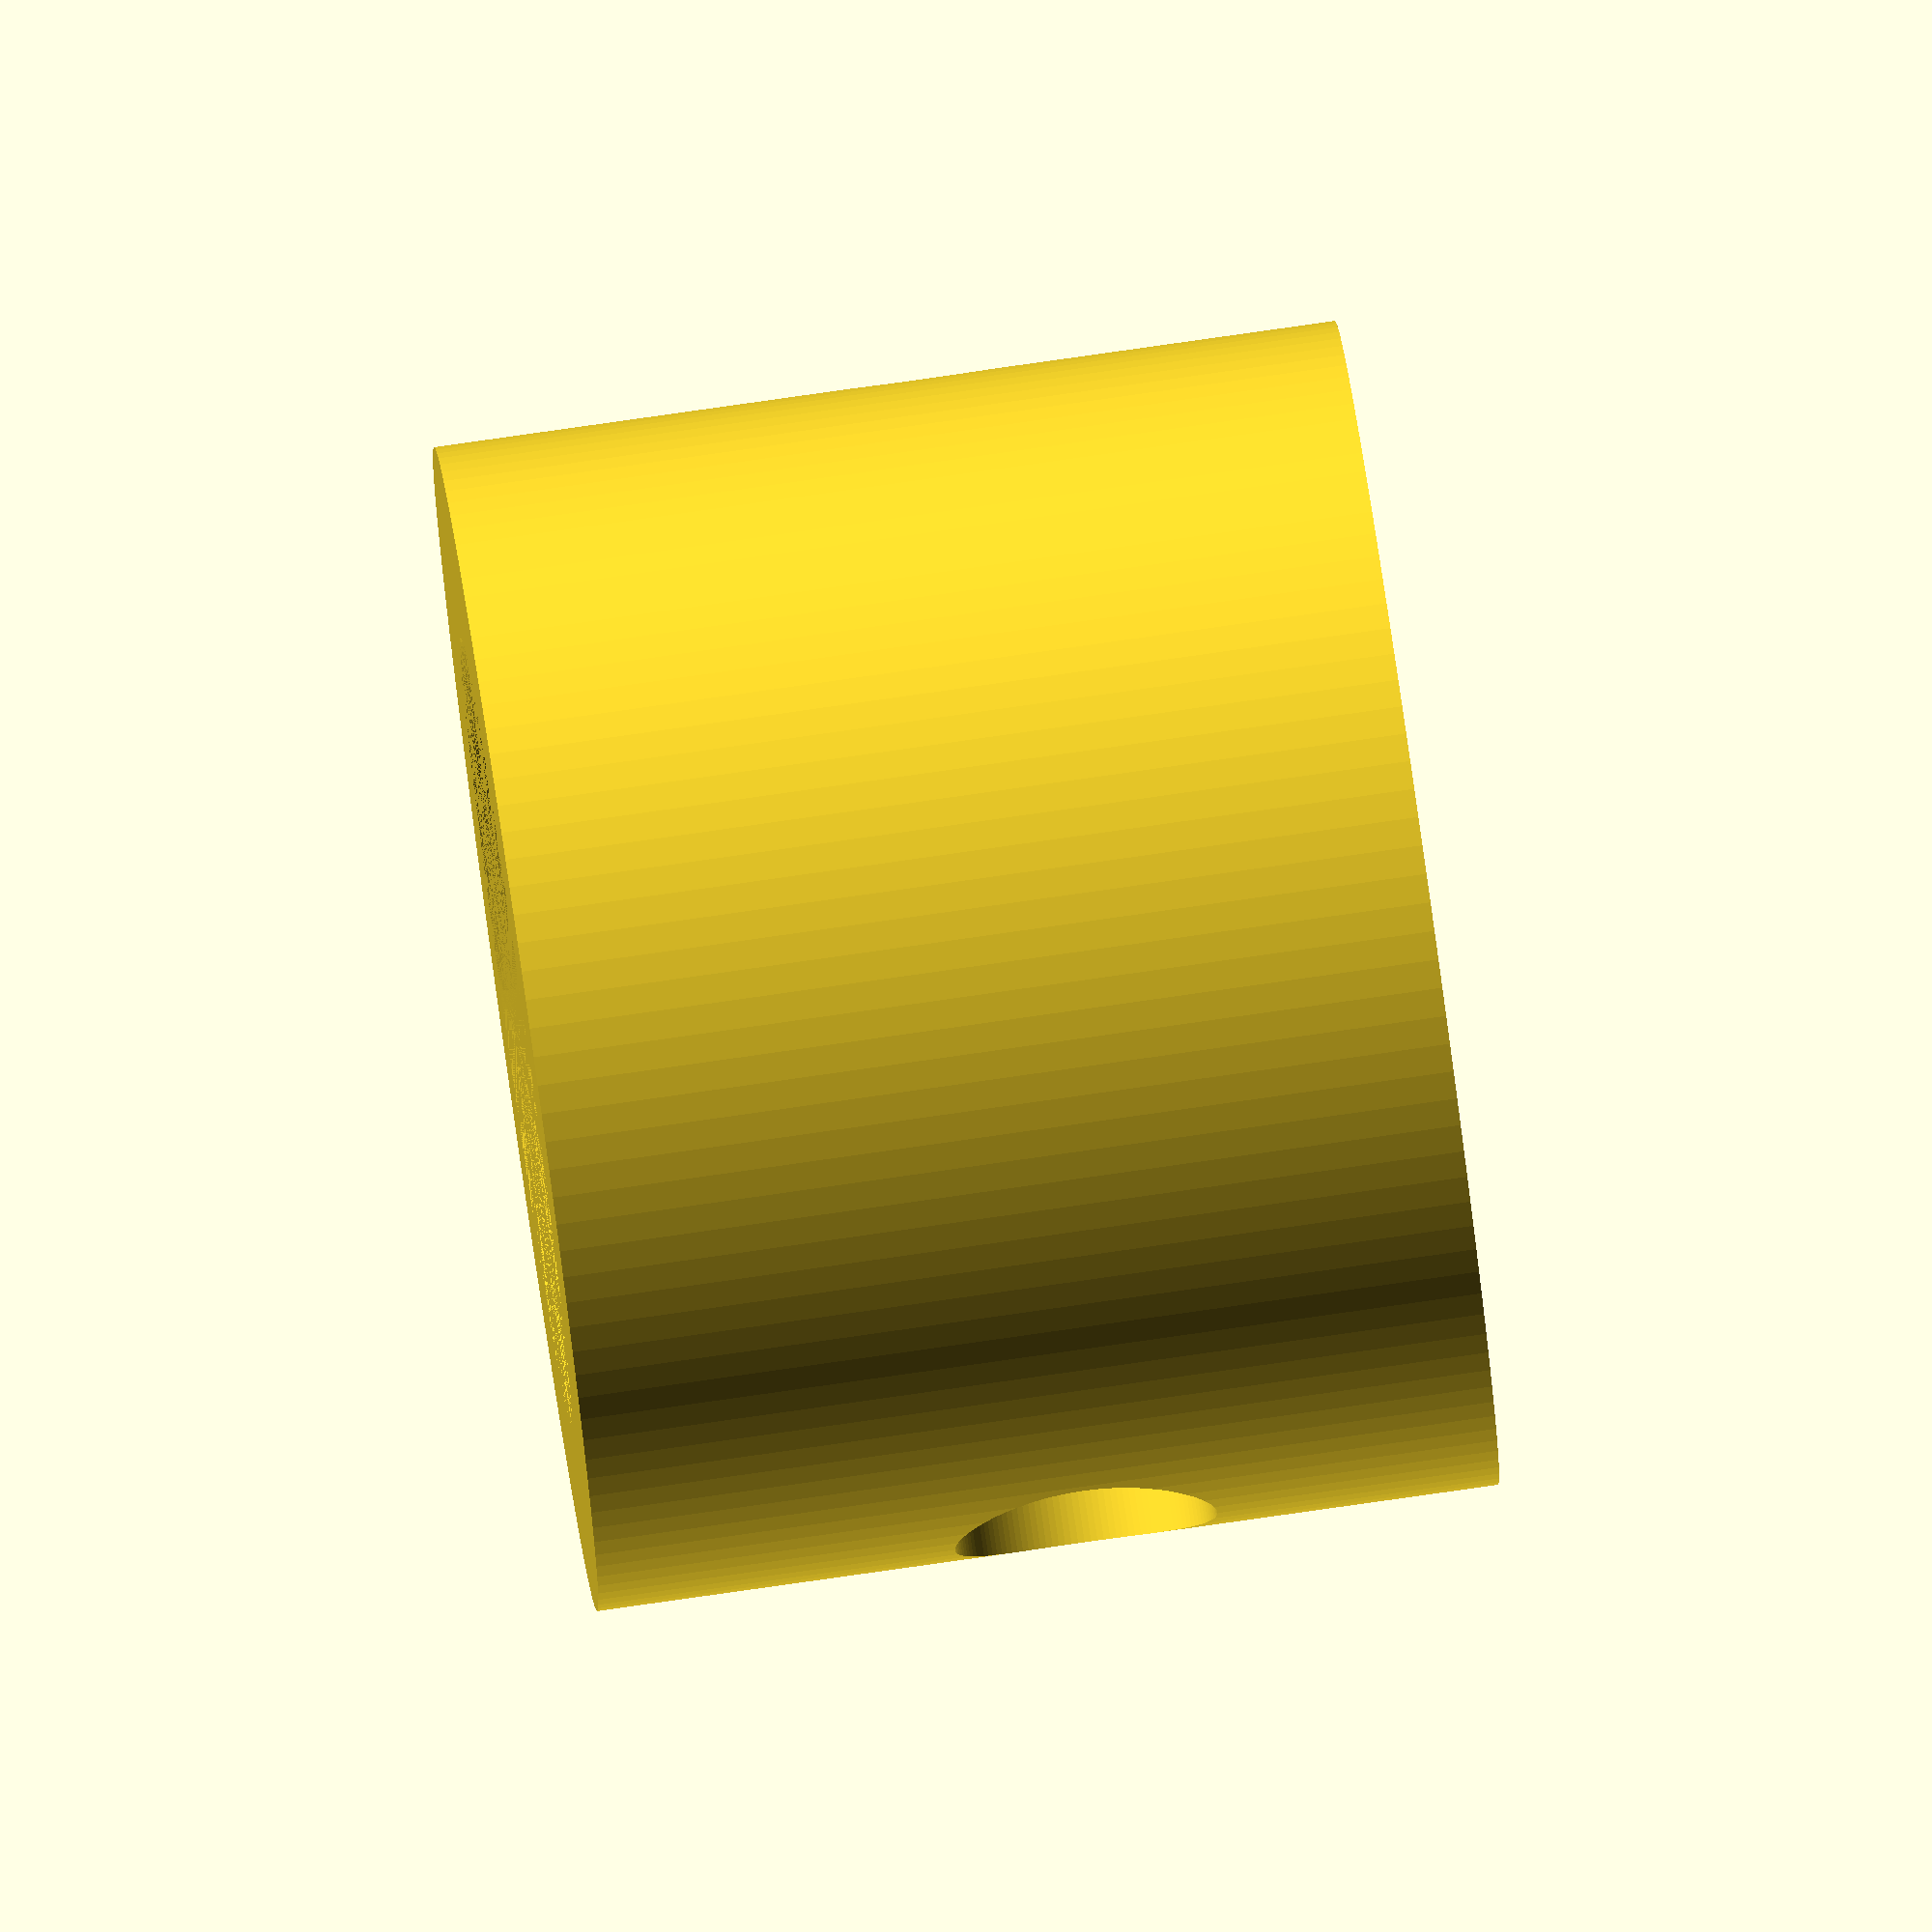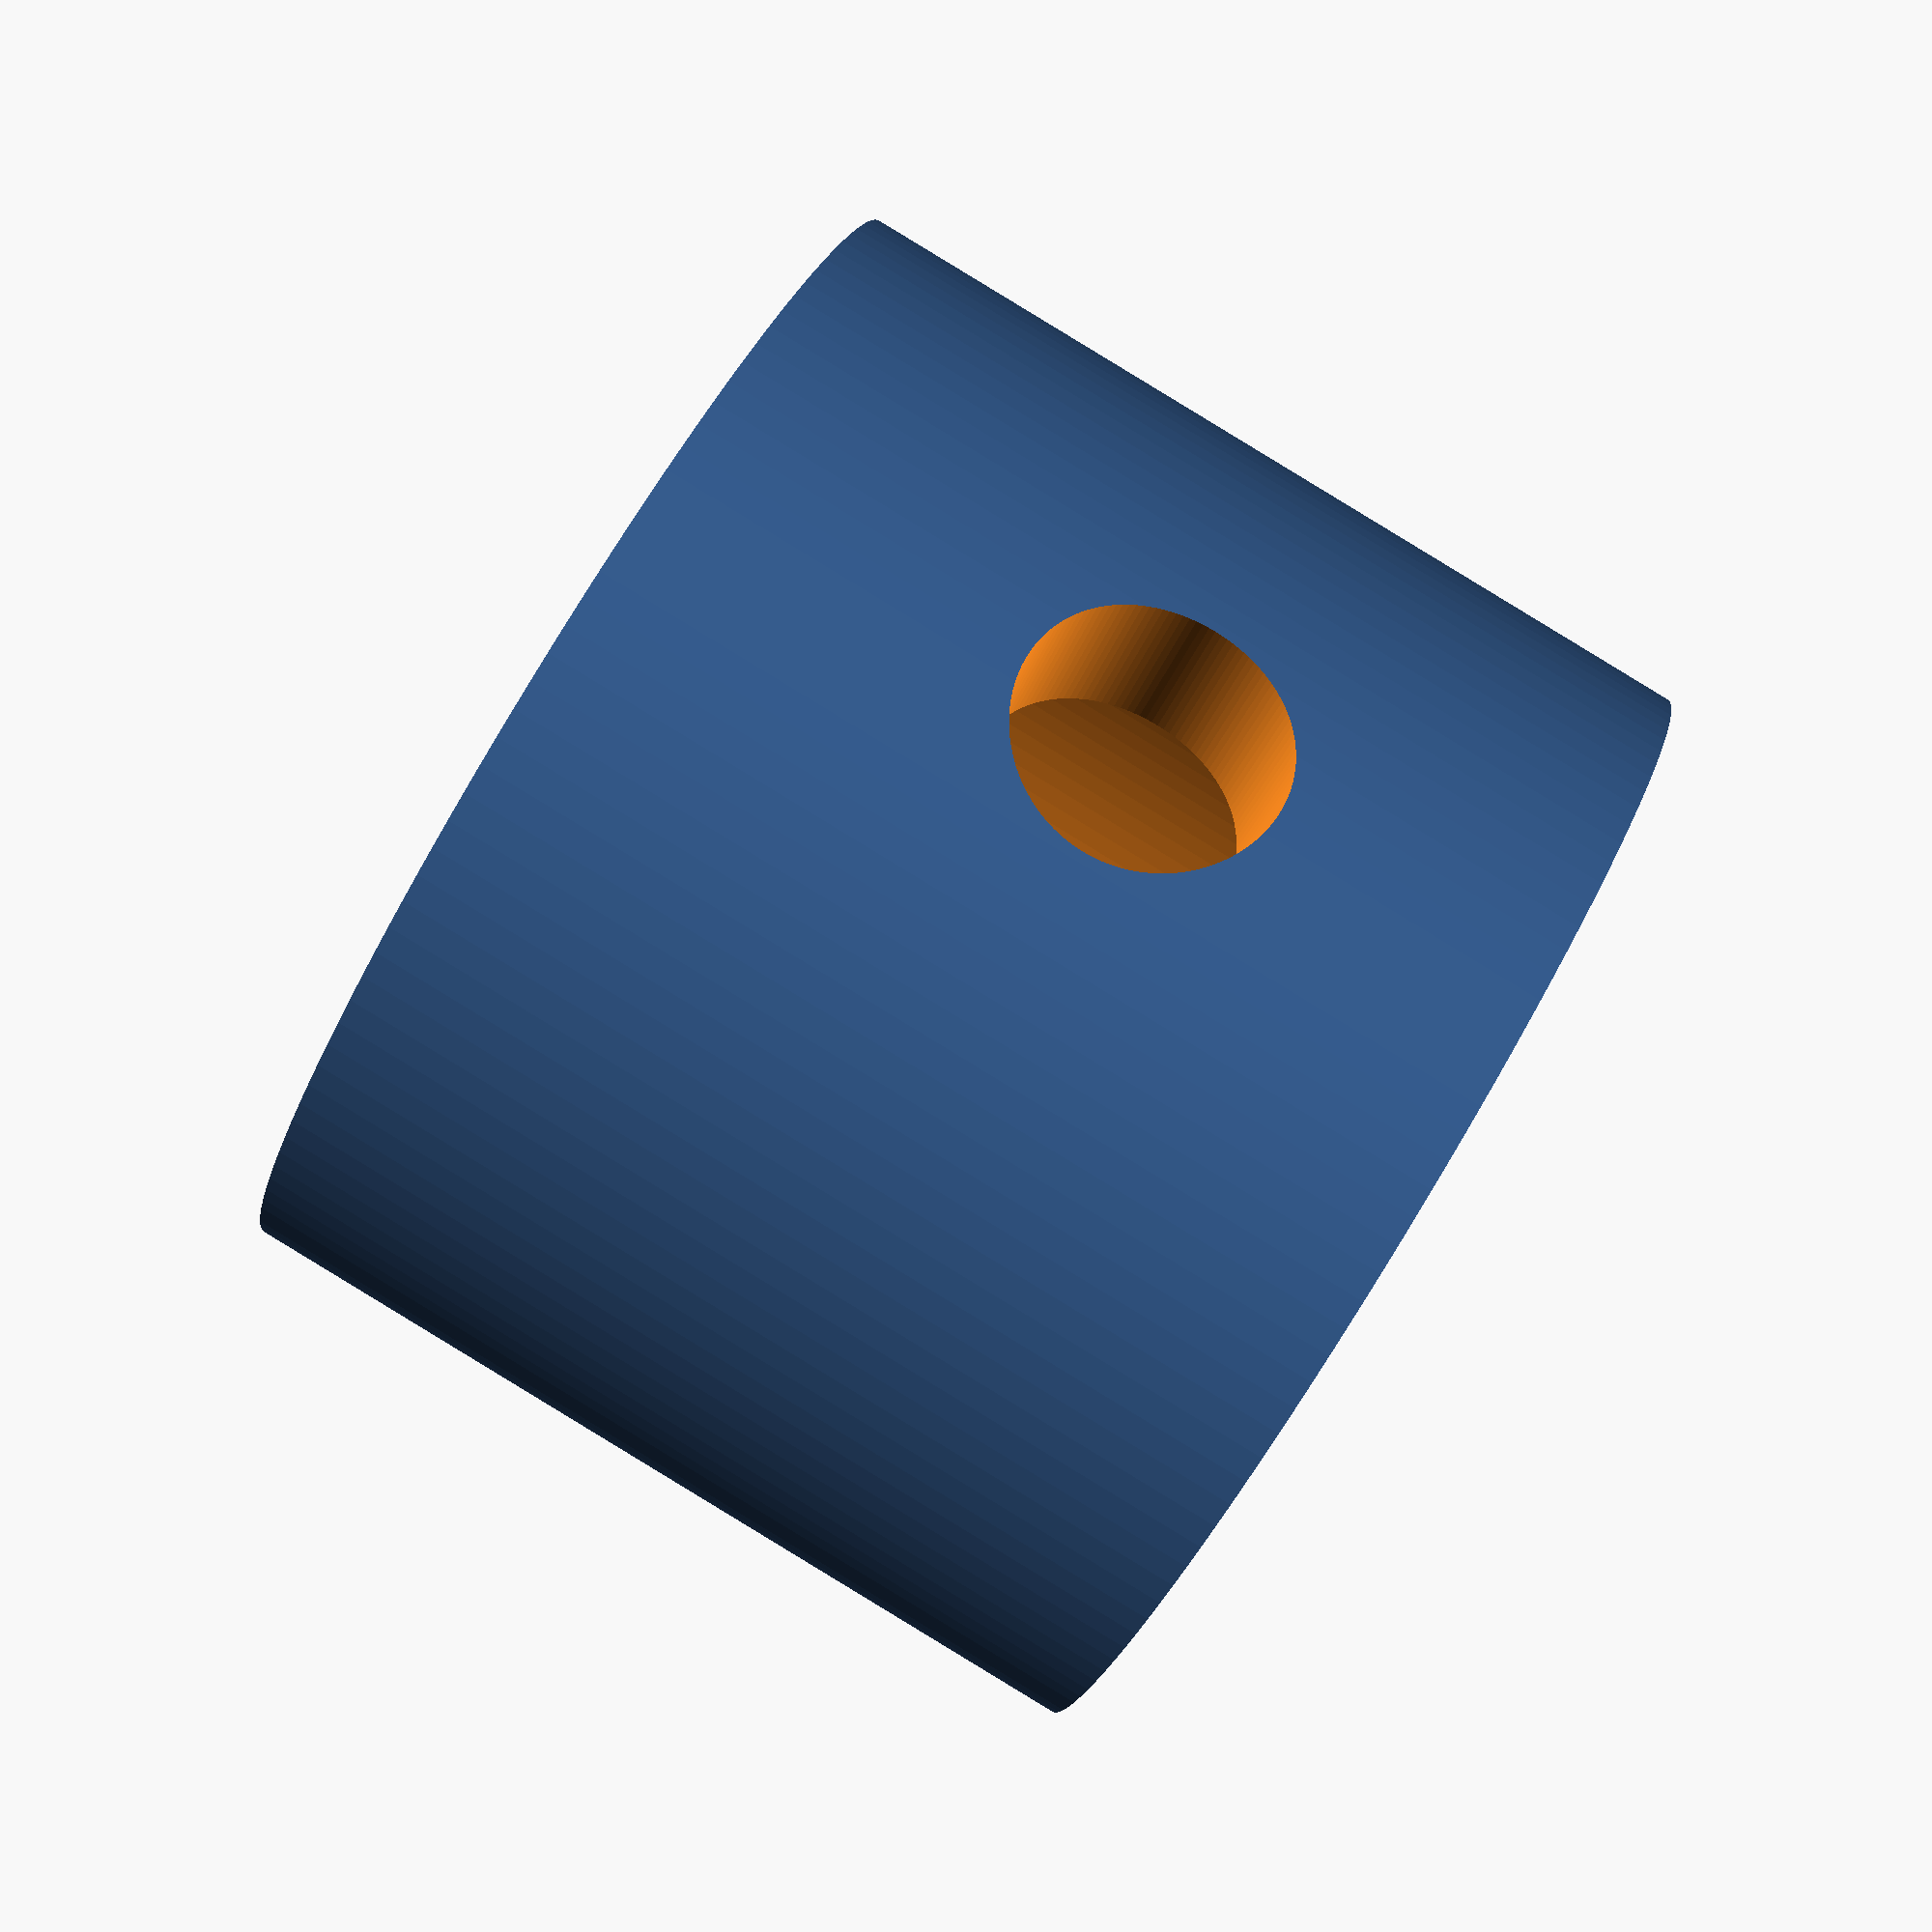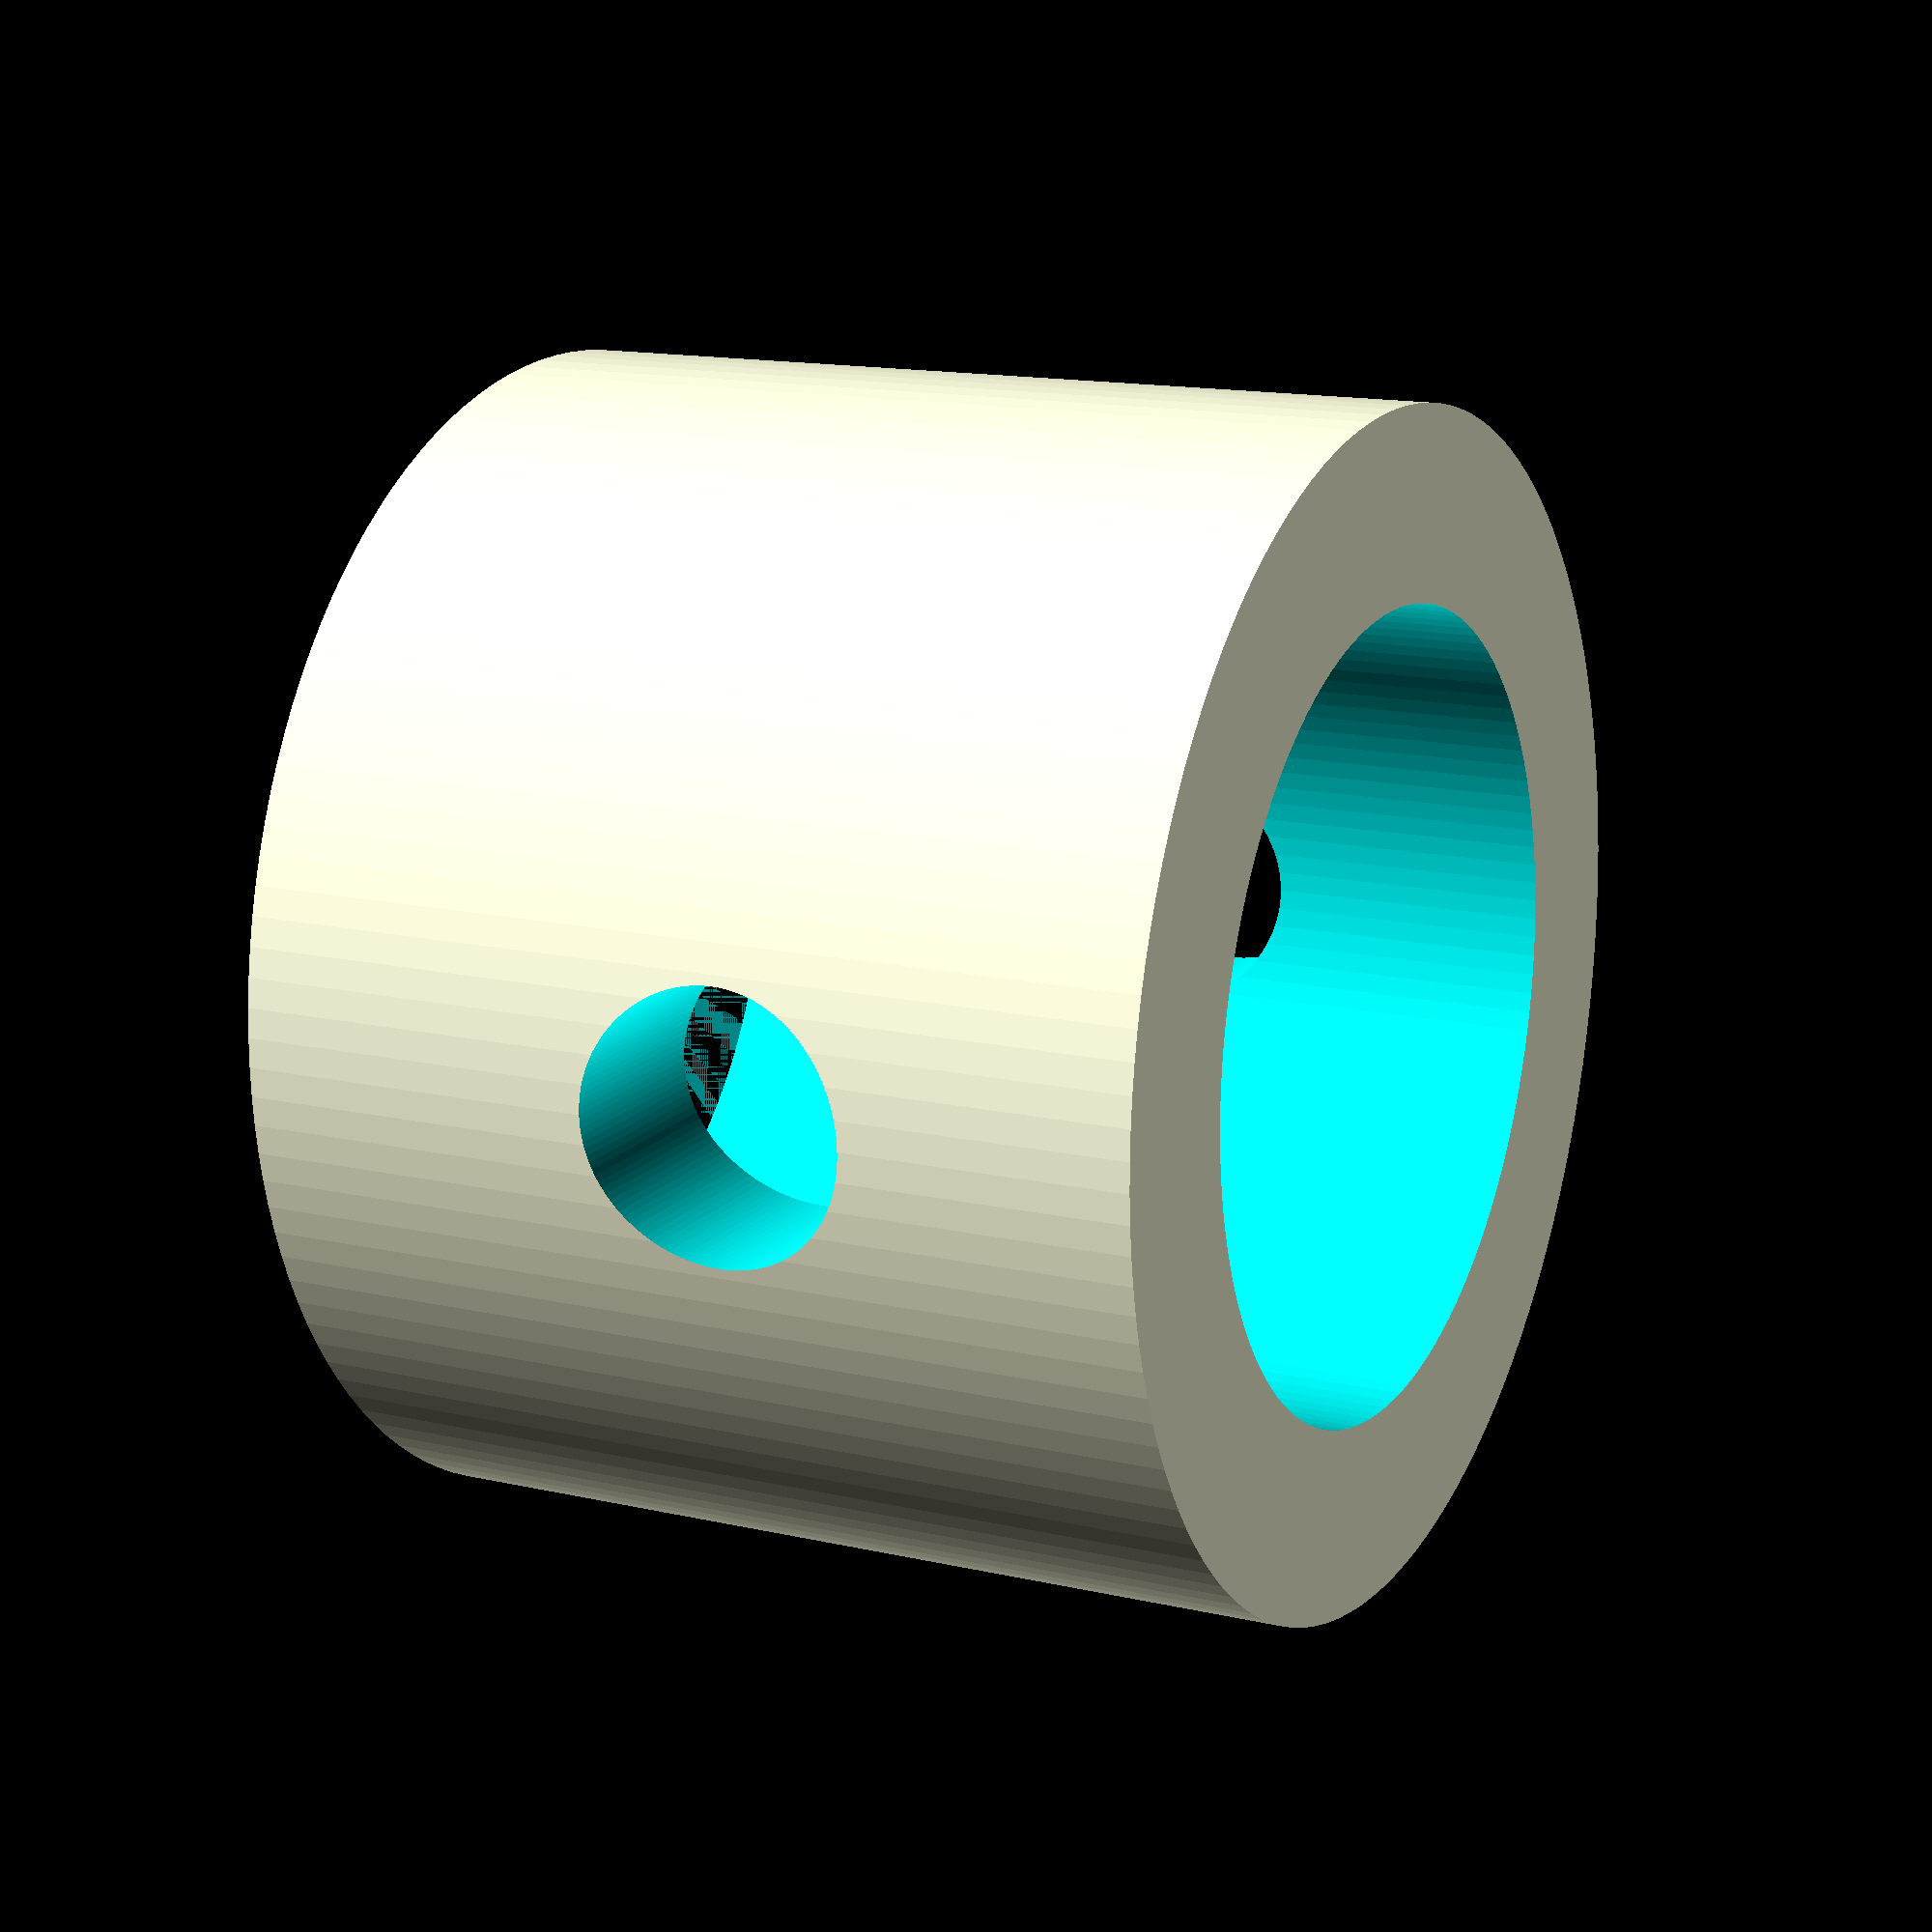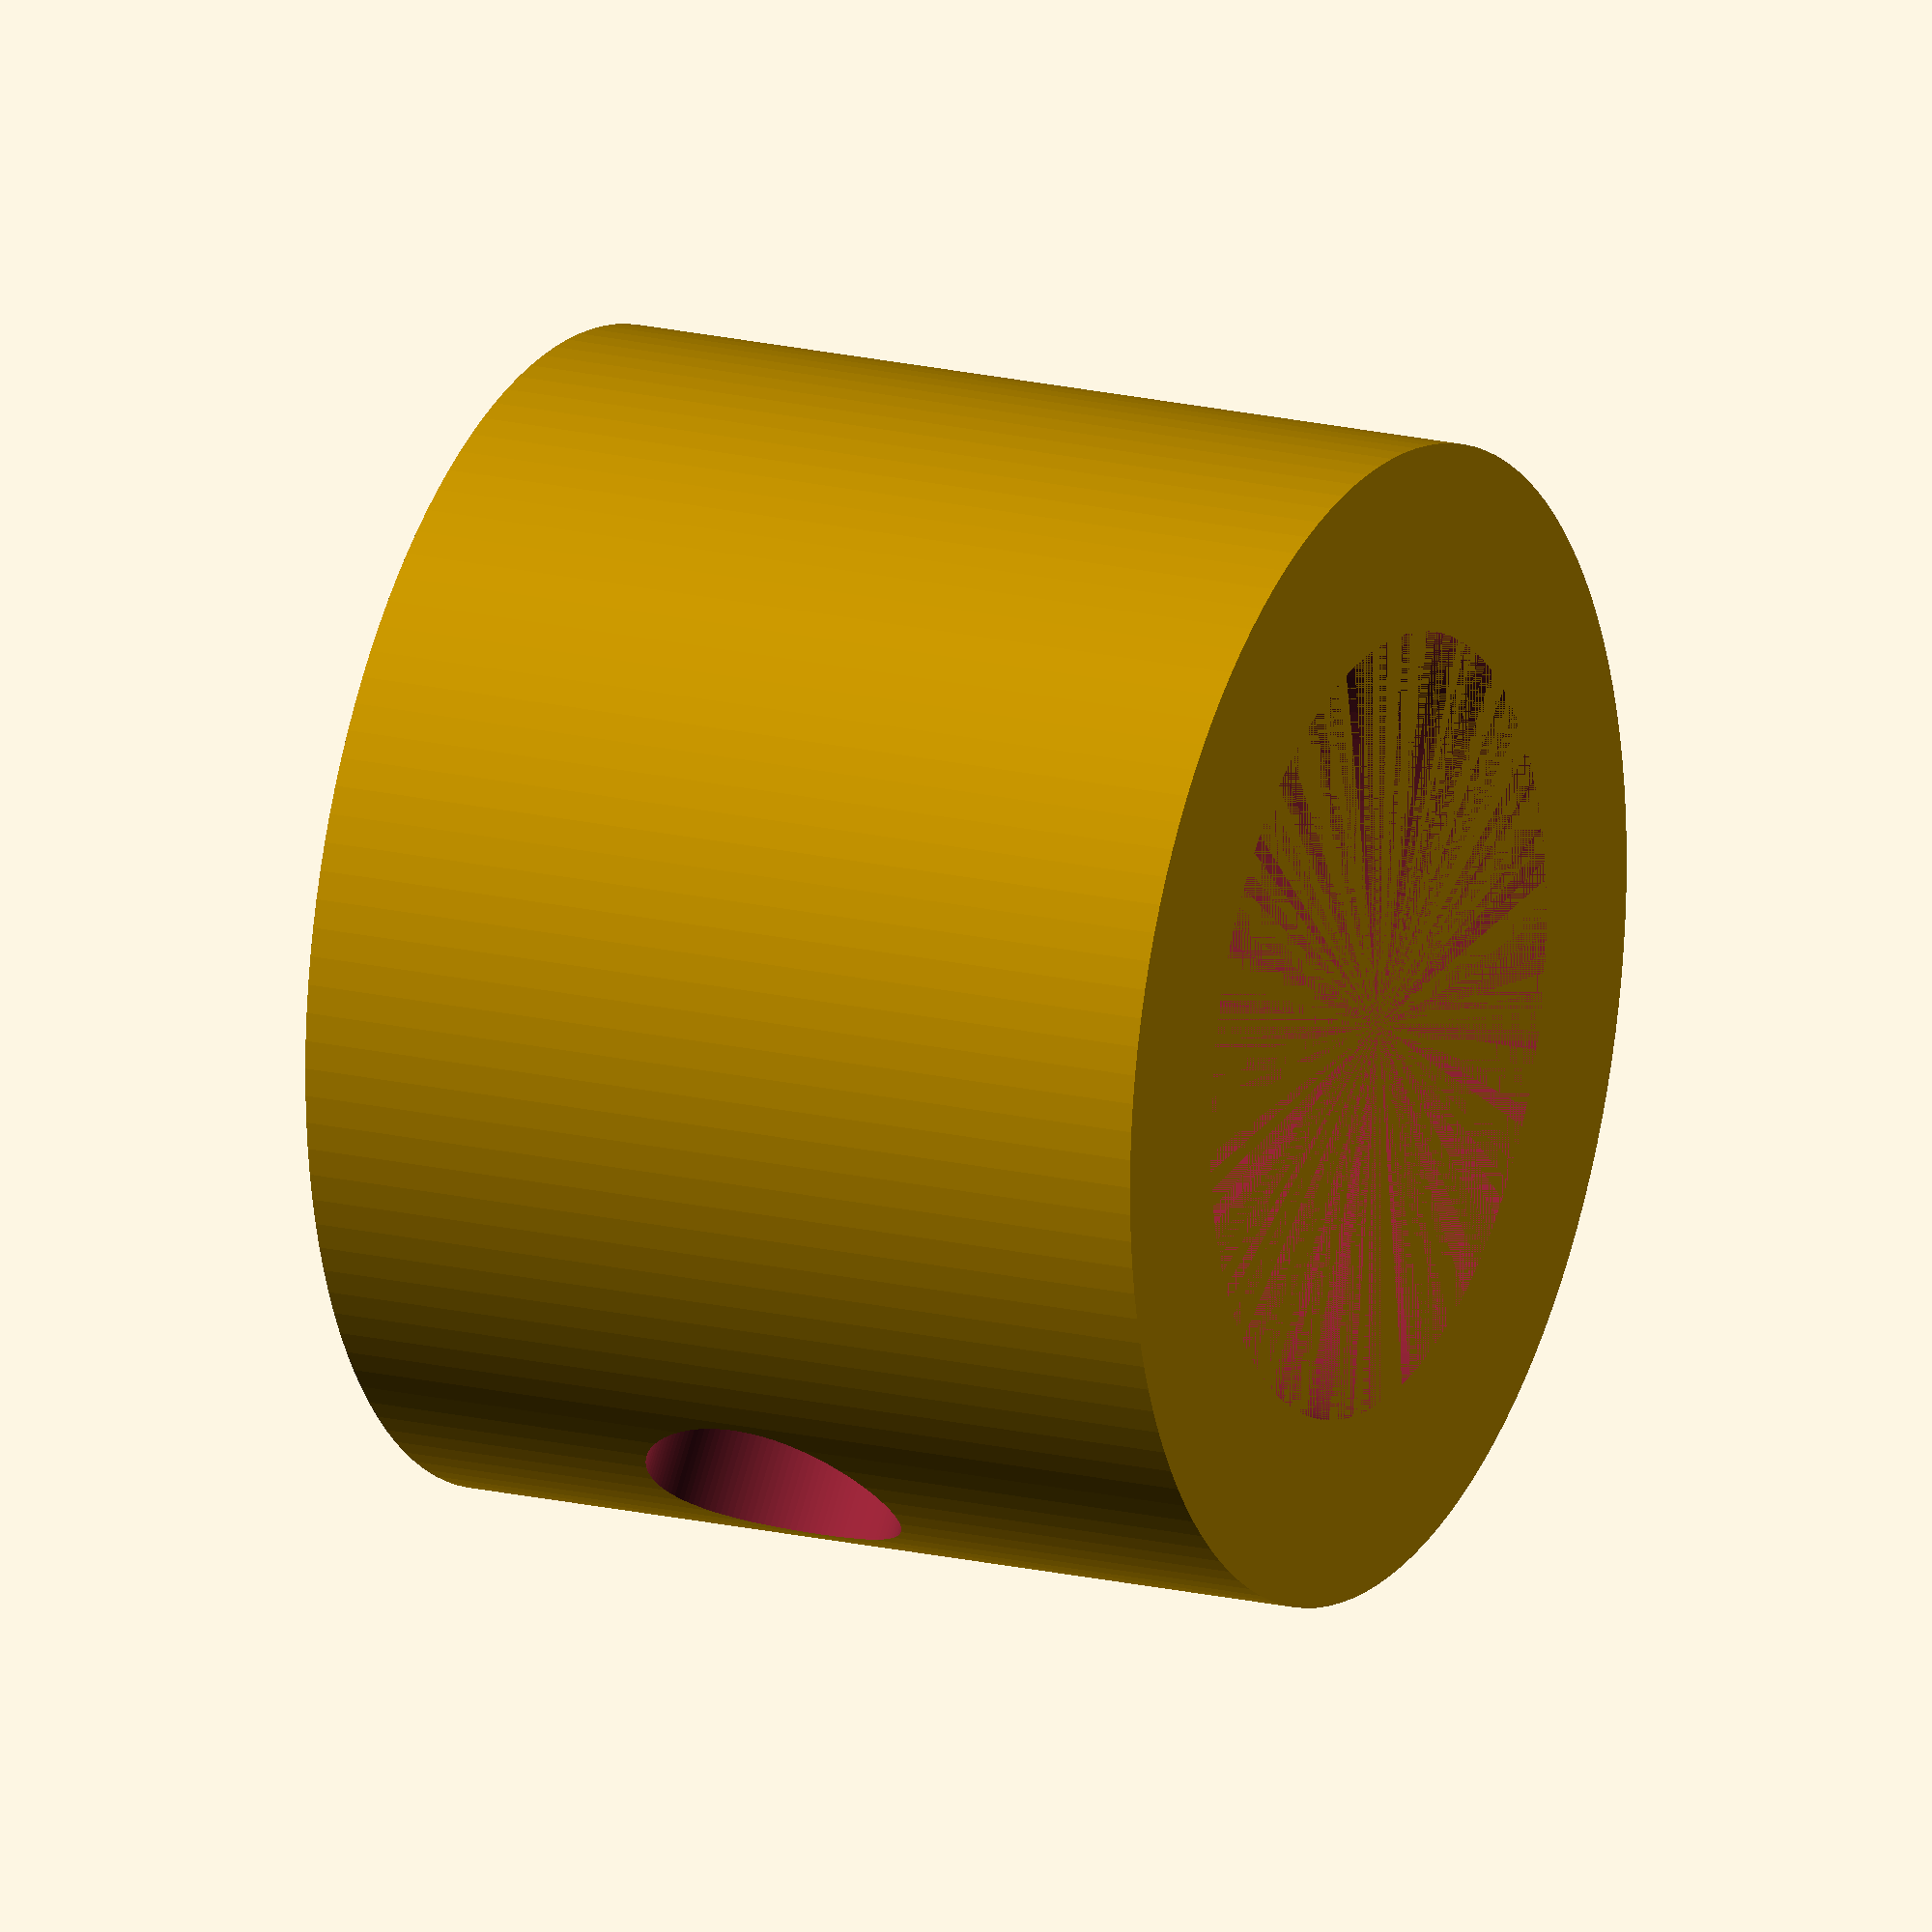
<openscad>
// Definitions
// **************************

wheeldia = 60;
thick = 3;
bolt =8.2;
wheelwidth=9+7+9;

//Definition of circle angular resolution
$fn = 128;  


 difference () {
 
    cylinder (h=24,r=31/2);
     
    cylinder (h=25,r=21/2);
     
    translate ([0,20,13]) rotate ([90,0,0]) cylinder (h=40,r=7/2);
         
 };      


 
</openscad>
<views>
elev=99.8 azim=91.4 roll=278.1 proj=o view=solid
elev=90.5 azim=206.4 roll=238.7 proj=p view=solid
elev=345.9 azim=88.2 roll=296.9 proj=p view=wireframe
elev=161.9 azim=140.3 roll=65.0 proj=o view=wireframe
</views>
